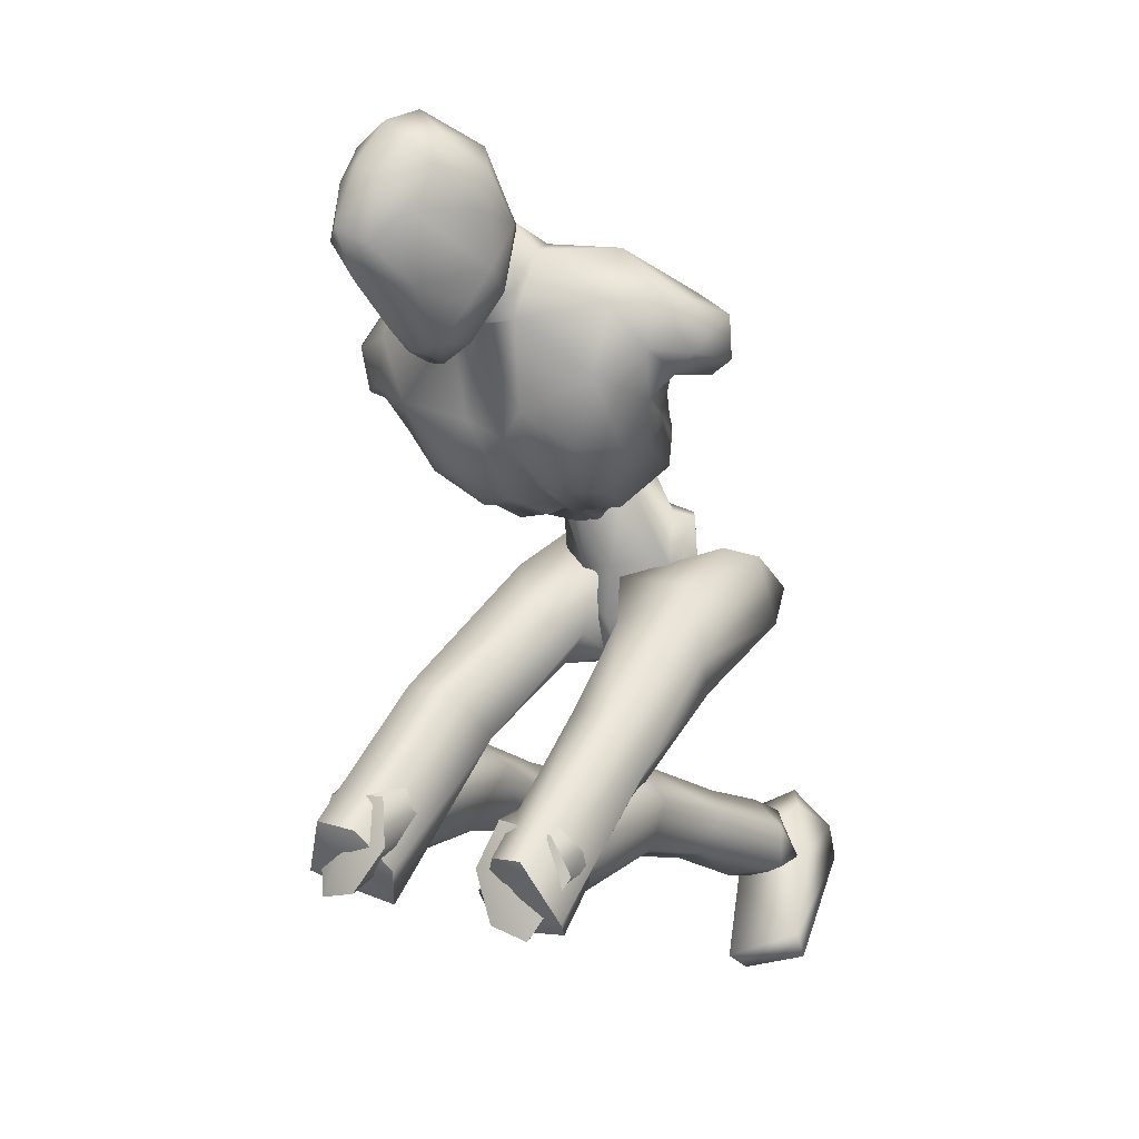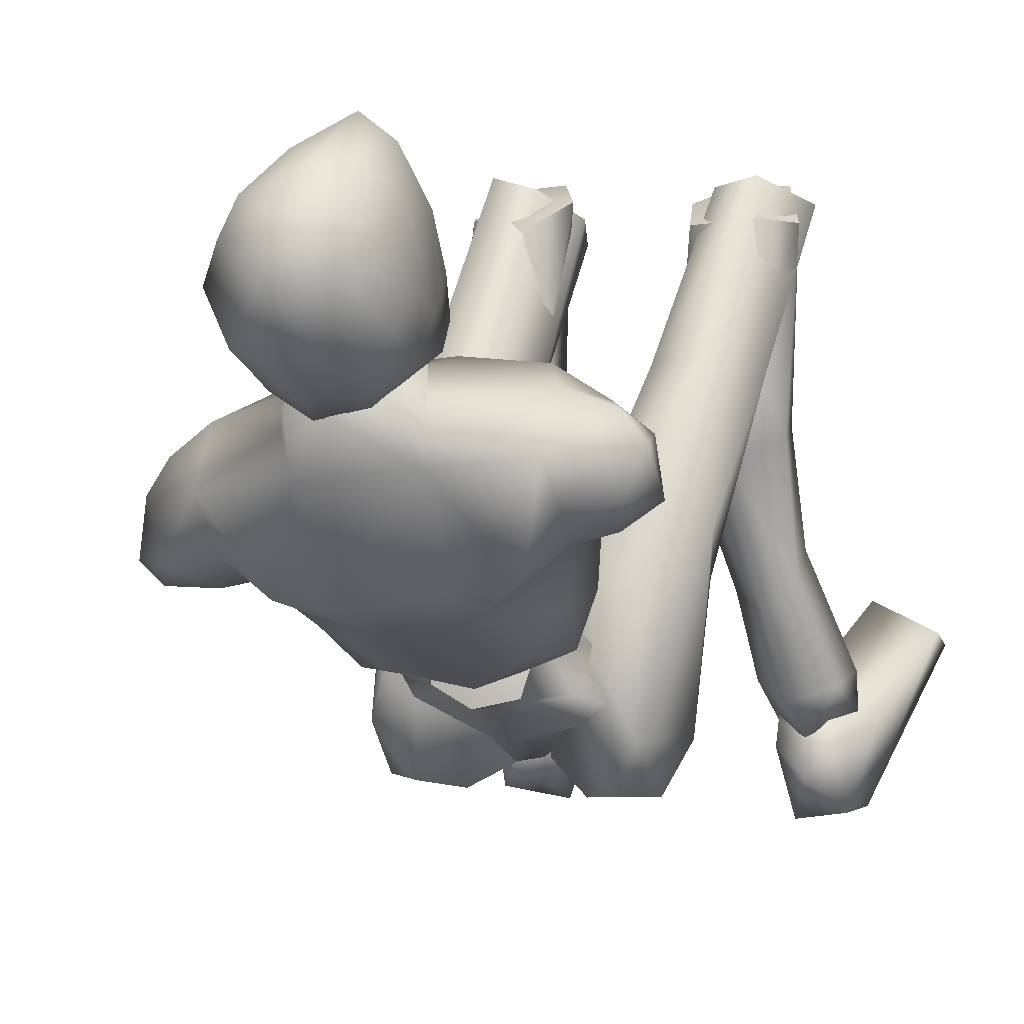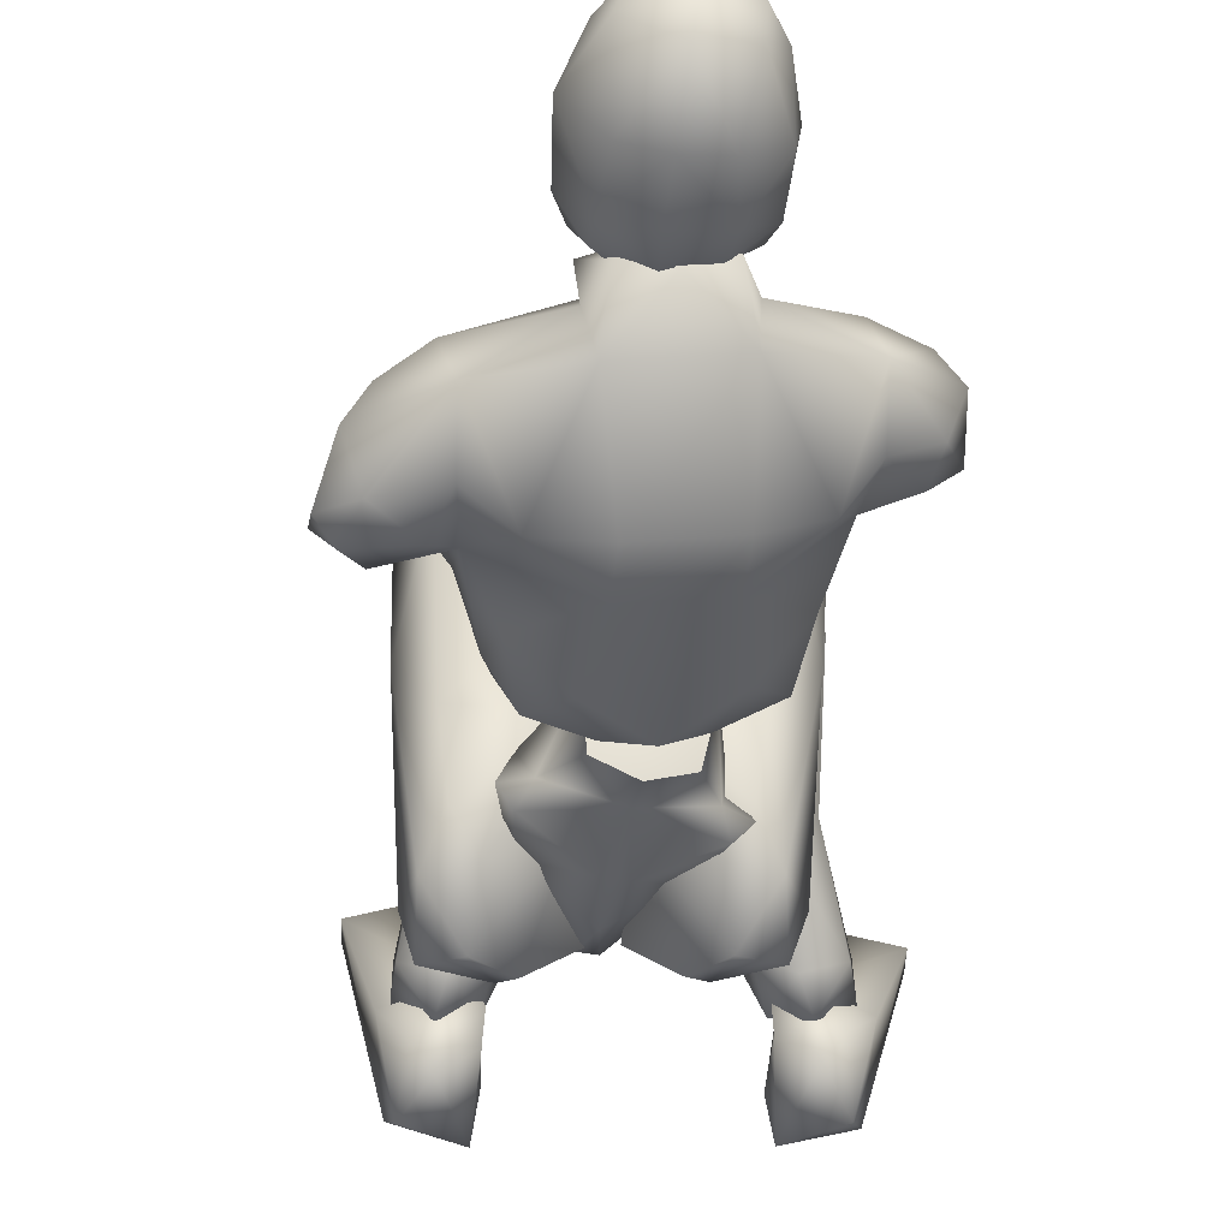
<metadata>
{"format":"obj","ext":"obj","renderer":"f3d","projection":"perspective","resolution":1024,"background":"white","views":[{"elev":10.1,"azim":33.8,"up":"+Y"},{"elev":4.5,"azim":-153.8,"up":"+Z"},{"elev":-17.9,"azim":-179.1,"up":"+Z"}]}
</metadata>
<code>
o Melee_Husk
v 2.072 28.22 -14.75
v 2.875 25.4 -13.08
v 3.397 27.98 -14.86
v 0.3136 31.18 -14.81
v 0.4876 30.67 -12.17
v 0.006986 25.47 -11.71
v -0.4895 22.4 -11.89
v -1.945 25.15 -11.94
v -4.261 24.24 -13.92
v -3.905 29.96 -12.69
v -4.02 27.23 -15.47
v -3.308 30.59 -15.24
v -5.146 26.6 -15.86
v -2.019 21.98 -12.81
v -0.5001 20.19 -12.33
v 0.3085 20.32 -12.23
v 1.261 22.51 -12.43
v -1.166 29.54 -10.2
v -2.472 29.32 -10.35
v 0.8686 30.09 -12.54
v -0.02623 31.7 -14.51
v 2.381 33.02 -14.03
v -1.27 28.67 -7.765
v -2.617 28.34 -9.314
v -0.8634 29.02 -9.288
v -1.52 27.86 -10.75
v -0.2145 28.08 -10.9
v 0.9639 28.93 -9.728
v 3.363 31.05 -12.14
v 3.641 32.64 -11.93
v 2.784 35.65 -12.15
v 3.981 38.09 -10.25
v 4.505 34.03 -9.495
v 5.555 36.29 -8.653
v 5.767 35.26 -6.232
v 6.81 36.57 -7.079
v 6.255 37.87 -5.148
v 7.892 37.61 -6.921
v 6.59 40.05 -5.581
v 7.557 40.14 -7.03
v 4.197 32.28 -8.961
v 8.409 39.4 -9.583
v 8.73 37.17 -9.278
v 7.466 36.3 -9.43
v 6.916 37.24 -10.63
v 3.857 42.72 -6.627
v 6.717 40.37 -9.469
v 7.64 38.83 -10.55
v 2.712 30.13 -7.563
v 4.637 32.79 -5.509
v 4.236 36.56 -3.314
v 4.693 40.14 -4.234
v 0.2636 42.61 -4.279
v 0.1163 39.21 -2.519
v 0.5387 40.84 -1.993
v -1.575 39 -1.131
v -1.671 38.89 -2.115
v -3.509 38.61 -2.1
v -2.422 34.13 -1.857
v -6.637 34.76 -2.058
v -4.264 31.58 -2.997
v -1.699 29.76 -4.689
v -8.405 37.97 -2.721
v 0.5961 34.63 -2.206
v -0.6864 44.1 -3.447
v -5.117 41.72 -3.657
v -8.986 40.59 -5.143
v -4.3 40.04 -1.434
v -4.532 43.46 -3.003
v 2.851 32.76 -3.819
v 2.444 30.26 -5.555
v 0.6925 30.15 -4.965
v -0.7942 33.12 -2.808
v -0.6598 30.29 -5.696
v -0.0407 28.88 -7.907
v 2.216 29.14 -9.184
v -11.59 37.28 -4.808
v -10.81 34.89 -4.546
v -10.55 37.33 -3.547
v -9.319 35.31 -3.36
v -9.437 34.36 -4.981
v -8.252 32.96 -4.599
v -6.294 30.98 -4.246
v -3.48 29.28 -4.871
v -4.131 29 -6.772
v -6.494 30.51 -7.726
v -10.83 37.93 -6.863
v -11.52 35.62 -6.894
v -10.11 34.4 -6.771
v -8.768 34.44 -6.676
v -7.44 32.06 -8.106
v -6.039 29.49 -11.05
v -3.718 28.16 -8.498
v -3.523 29.36 -12.04
v -10.23 36.63 -7.996
v -8.122 36.21 -8.585
v -6.754 30.91 -10.73
v -6.179 31.6 -13.04
v -3.646 31.1 -14.09
v -6.972 34.03 -11.03
v -3.143 37.78 1.899
v -3.006 39.07 3.625
v -4.172 38.44 1.262
v -2.195 37.8 2.083
v -1.247 38.25 1.804
v -1.936 37.15 0.6154
v -2.917 37.12 0.4907
v -4.301 38.35 -0.4019
v -5.083 40.43 0.4376
v -5.254 40.79 -1.527
v -5.804 42.42 -0.1737
v -5.722 43.29 -1.932
v -6.283 44.46 0.6593
v -6.056 45.84 -0.7877
v -5.956 46.21 2.351
v -5.14 48.37 1.431
v -5.283 47.62 2.986
v -3.382 48.91 3.132
v -3.637 47.03 4.977
v -1.293 47.89 3.795
v -3.025 49.45 0.8737
v -4.355 47.45 -1.734
v -4.431 44.7 -2.821
v -4.059 43.79 -3.395
v -2.053 44.31 -3.867
v -2.16 45.47 -3.148
v -2.556 47.83 -1.852
v -2.238 46.1 5.39
v -3.668 43.93 6.724
v -2.118 43.16 6.065
v -3.385 41.41 5.731
v -1.084 41.09 3.993
v -5.03 41.11 3.415
v -5.775 44.53 3.778
v -4.903 45.96 4.764
v -4.795 43.18 5.693
v -0.8255 44.84 4.779
v 0.783 41.87 0.3073
v 1.005 44.63 1.479
v 1.101 43.92 -1.16
v 0.9766 46.53 0.7345
v -0.1931 44.94 -2.408
v -0.1331 46.58 3.201
v -0.7587 48.38 2.287
v -0.7683 47.68 -1.345
v 0.03556 43.84 -2.877
v 0.7452 40.64 -0.7844
v -0.04899 40.06 1.161
v -0.591 38.19 0.1943
v 4.79 9.411 -18.86
v 6.457 8.847 -18.57
v 4.786 7.958 -18
v 6.364 7.539 -17.29
v 8.243 8.709 -18.34
v 6.433 10.83 -19.28
v -0.3476 18.73 -14.03
v 1.008 18.95 -13.87
v 0.07369 18.46 -16.79
v 1.328 18.66 -16.65
v 0.1078 21.27 -19.13
v 0.9486 21.41 -19.03
v 0.05143 24.14 -18.89
v 7.531 13.24 3.464
v 6.145 10.22 5.182
v 5.696 10.79 2.95
v 4.099 10.71 5.332
v 3.174 12.39 1.554
v 2.618 13.07 4.494
v 6.615 12.18 -5.351
v 3.639 11.6 -4.427
v 2.771 15.54 -2.228
v 3.346 15.43 3.511
v 5.466 13.21 -13.5
v 3.012 14.68 -7.399
v 5.001 16.18 -6.75
v 4.785 9.915 -11.06
v 3.647 11.62 -12.7
v 4.207 10.68 -16.79
v 5.882 11.76 -17.65
v 3.696 8.221 -16.22
v 5.757 8.092 -14.84
v 6.561 10.52 -10.93
v 6.826 12.54 -11.99
v 7.215 14.77 -5.694
v 6.424 16.84 -2.382
v 6.483 15.2 3.679
v 8.163 8.559 -16.55
v 7.903 10.64 -17.04
v 7.778 17.17 -2.926
v 6.012 14.3 5.577
v 7.599 11.11 4.421
v 0.8064 20.08 -13.2
v 2.436 19.77 -11.2
v 0.9412 21.71 -10.83
v 1.862 19.12 -16.18
v 0.6329 19.63 -15.98
v 1.092 20.33 -18.73
v 0.586 22.13 -19.05
v 2.776 23.24 -20.35
v 3.631 22.06 -20.25
v 4.395 24.73 -19.92
v 6.239 23.56 -19.94
v 6.031 25.67 -17.38
v 6.944 21.97 -17.72
v 7.413 21.58 -8.892
v 6.377 19.19 -11.38
v 6.285 14.61 -3.112
v 6.656 9.953 2.761
v 3.54 9.515 2.608
v 3.956 14.49 -2.877
v 4.72 17.54 -10.3
v 5.229 19.68 -15.14
v 3.891 20.56 -18.6
v 3.82 25.71 -16.87
v 5.014 26.38 -15.15
v 5.513 25 -11.24
v 0.6469 24.87 -11.56
v 2.664 23.16 -8.157
v 2.556 16.97 -4.554
v 2.662 11.75 3.746
v 3.656 19.72 -2.573
v 3.993 13.99 5.049
v 6.134 19.8 -2.02
v -2.175 42.2 -1.743
v -2.747 44.24 -3.755
v -0.3161 42.86 -6.107
v -5.067 42.07 -5.558
v -7.455 38.77 -9.58
v -8.925 38.59 -7.569
v 4.984 39.09 -10.5
v 3.971 40.71 -9.137
v 2.042 40.34 -10.68
v -0.828 40.33 -10.88
v -4.85 39.66 -10.41
v -4.598 37.2 -11.52
v -4.885 33.38 -13.26
v -1.978 31.93 -14.76
v -0.5208 37.87 -11.99
v 0.5701 34.29 -13.89
v -2.636 19.76 -11.18
v -0.9663 20.08 -13.14
v -1.158 21.7 -10.77
v -1.955 19.13 -16.15
v -0.7325 19.65 -15.92
v -1.137 20.36 -18.68
v -0.632 22.16 -18.98
v -2.799 23.27 -20.32
v -3.651 22.08 -20.25
v -4.433 24.74 -19.92
v -6.271 23.57 -19.98
v -6.126 25.67 -17.41
v -7.016 21.97 -17.78
v -7.668 21.54 -8.968
v -6.57 19.16 -11.45
v -8.139 17.11 -3.028
v -6.631 14.55 -3.193
v -8.088 11.01 4.296
v -7.106 9.869 2.652
v -3.985 9.444 2.563
v -6.539 14.2 5.498
v -4.308 14.44 -2.91
v -4.929 17.52 -10.33
v -5.346 19.68 -15.18
v -3.939 20.57 -18.61
v -3.926 25.72 -16.85
v -5.159 26.38 -15.16
v -5.734 24.97 -11.27
v -0.8616 24.87 -11.48
v -2.942 23.14 -8.127
v -2.883 16.93 -4.547
v -3.141 11.67 3.728
v -4.037 19.67 -2.579
v -4.509 13.9 5.011
v -6.526 19.74 -2.078
v -3.764 12.35 1.423
v -3.141 13.08 4.339
v -4.51 10.67 5.242
v -6.183 10.68 2.911
v -6.541 10.11 5.161
v -8.087 13.06 3.465
v -7.412 11.95 -5.366
v -4.389 11.49 -4.534
v -3.593 15.48 -2.393
v -3.983 15.4 3.361
v -3.966 14.56 -7.547
v -5.986 16 -6.848
v -6.557 12.96 -13.56
v -7.052 11.45 -17.68
v -5.313 10.45 -16.86
v -4.659 11.44 -12.81
v -5.683 9.708 -11.11
v -7.62 10.49 -19.29
v -5.916 9.134 -18.91
v -4.697 8.007 -16.29
v -6.708 7.817 -14.85
v -7.474 10.25 -10.93
v -7.844 12.25 -12
v -8.114 14.52 -5.711
v -7.294 16.65 -2.441
v -7.104 15.06 3.631
v -5.833 7.69 -18.03
v -7.371 7.222 -17.27
v -9.182 8.184 -16.48
v -9.011 10.27 -17
v -9.323 8.315 -18.27
v -6.139 10.28 -19.84
v -7.843 11.16 -20.93
v -6.056 9.61 -18.29
v -8.86 10.43 -19.69
v -8.118 9.337 -17.91
v -6.473 7.505 -17.41
v -6.194 7.89 -23.51
v -5.847 6.223 -21.24
v -6.707 2.784 -16.19
v -7.938 2.509 -13.94
v -8.403 1.828 -14.91
v -11.52 2.574 -15.83
v -11.59 3.902 -15.1
v -10.1 7.796 -18.61
v -9.063 9.002 -22.81
v -9.44 7.278 -22.75
v -7.552 8.514 -18.56
v 1.139 23.3 -15.82
v 3.048 22.7 -16.12
v 2.714 28.09 -15.84
v 0.1043 26.33 -17.58
v 6.34 11.52 -21.41
v 5.239 7.713 -23.49
v 4.672 10.63 -20.28
v 4.922 6.397 -21
v 5.14 8.335 -17.41
v 5.804 3.929 -15.42
v 6.9 4.164 -13.09
v 7.502 3.398 -13.92
v 10.57 4.355 -14.79
v 10.45 5.78 -14.28
v 8.789 8.862 -18.46
v 6.605 10.25 -18.12
v 7.342 11.13 -20.02
v 7.915 9.254 -22.85
v 8.474 7.618 -22.49
v 4.556 10.21 -18.65
v -0.9752 26.16 -17.71
v -4.325 26.94 -16.67
v -1.07 28.94 -15.98
v -1.461 31.15 -15.69
v -2.891 21.73 -16.81
v -1.416 29.69 -13.11
v -1.257 23.31 -15.75
v -1.756 30.92 -12.86
v -5.562 11.29 4.568
v -5.561 13.08 4.781
v 5.066 11.38 4.638
v -1.91 40.81 -3.244
v 5.049 13.16 4.86
f 1 2 3
f 4 5 1
f 5 2 1
f 2 5 6
f 2 6 7
f 6 8 7
f 8 9 7
f 10 9 8
f 9 10 11
f 10 12 11
f 9 11 13
f 9 14 7
f 7 14 15
f 7 15 16
f 17 7 16
f 17 2 7
f 18 6 5
f 6 18 8
f 19 8 18
f 8 19 10
f 20 21 22
f 23 24 25
f 26 25 24
f 26 27 25
f 25 27 28
f 27 20 28
f 28 20 29
f 29 20 22
f 30 29 22
f 30 22 31
f 30 31 32
f 30 32 33
f 33 32 34
f 33 34 35
f 35 34 36
f 35 36 37
f 36 38 37
f 38 39 37
f 38 40 39
f 33 29 30
f 29 33 41
f 33 35 41
f 38 42 40
f 42 38 43
f 44 43 38
f 36 44 38
f 34 44 36
f 34 45 44
f 34 32 45
f 39 40 46
f 46 40 47
f 42 47 40
f 42 48 47
f 43 48 42
f 44 48 43
f 45 48 44
f 29 41 49
f 49 41 50
f 41 35 50
f 50 35 51
f 51 35 37
f 51 37 52
f 39 52 37
f 52 39 46
f 53 52 46
f 54 52 53
f 55 54 53
f 56 54 55
f 57 54 56
f 57 56 58
f 59 57 58
f 58 60 59
f 60 61 59
f 59 61 62
f 52 54 51
f 58 63 60
f 57 64 54
f 65 55 53
f 63 66 67
f 63 58 66
f 58 68 66
f 58 56 68
f 68 69 66
f 51 54 64
f 64 70 51
f 51 70 50
f 50 70 71
f 71 49 50
f 49 71 72
f 71 70 72
f 70 64 72
f 72 64 73
f 57 73 64
f 73 57 59
f 59 62 73
f 74 73 62
f 73 74 72
f 72 74 75
f 72 75 49
f 49 75 76
f 77 78 79
f 79 78 80
f 78 81 80
f 81 82 80
f 82 60 80
f 82 83 60
f 83 61 60
f 83 84 61
f 61 84 62
f 84 85 62
f 23 62 85
f 74 62 23
f 23 25 74
f 25 75 74
f 28 75 25
f 28 76 75
f 29 76 28
f 49 76 29
f 82 86 83
f 86 85 83
f 85 84 83
f 80 60 63
f 63 79 80
f 79 63 67
f 79 67 77
f 77 67 87
f 87 88 77
f 88 78 77
f 88 89 78
f 89 81 78
f 89 90 81
f 90 82 81
f 90 91 82
f 91 86 82
f 91 92 86
f 86 92 85
f 93 85 92
f 23 85 93
f 93 24 23
f 93 92 24
f 24 92 94
f 94 26 24
f 95 88 87
f 88 95 89
f 95 90 89
f 96 90 95
f 96 91 90
f 96 97 91
f 92 91 97
f 92 97 98
f 94 92 98
f 99 94 98
f 98 97 100
f 100 97 96
f 101 102 103
f 102 104 105
f 101 104 102
f 101 106 104
f 107 106 101
f 107 101 103
f 108 107 103
f 109 108 103
f 108 109 110
f 109 111 110
f 111 112 110
f 111 113 112
f 112 113 114
f 114 113 115
f 116 114 115
f 116 115 117
f 118 116 117
f 118 117 119
f 118 119 120
f 116 118 121
f 116 121 122
f 114 116 122
f 114 122 123
f 123 112 114
f 123 124 112
f 124 110 112
f 125 124 123
f 126 125 123
f 123 127 126
f 122 127 123
f 122 121 127
f 120 119 128
f 129 128 119
f 129 130 128
f 130 129 131
f 131 132 130
f 132 131 102
f 131 133 102
f 103 102 133
f 103 133 109
f 133 111 109
f 133 134 111
f 111 134 113
f 113 134 115
f 115 134 117
f 117 134 135
f 119 117 135
f 135 129 119
f 129 135 136
f 129 136 131
f 136 133 131
f 134 133 136
f 134 136 135
f 130 132 137
f 132 138 137
f 138 139 137
f 139 138 140
f 139 140 141
f 140 142 141
f 139 141 143
f 139 143 137
f 128 130 137
f 137 120 128
f 137 143 120
f 143 144 120
f 141 144 143
f 144 141 145
f 145 141 142
f 145 142 127
f 127 142 126
f 126 142 125
f 125 142 146
f 146 142 140
f 147 146 140
f 147 140 138
f 138 148 147
f 138 132 148
f 132 105 148
f 102 105 132
f 121 145 127
f 144 145 121
f 118 144 121
f 144 118 120
f 148 149 147
f 149 148 105
f 149 105 106
f 104 106 105
f 150 151 152
f 152 151 153
f 153 151 154
f 154 151 155
f 155 151 150
f 14 156 15
f 156 157 15
f 16 15 157
f 157 17 16
f 156 158 157
f 159 157 158
f 158 160 159
f 161 159 160
f 161 160 162
f 163 164 165
f 166 165 164
f 165 166 167
f 168 167 166
f 163 165 169
f 165 170 169
f 165 167 170
f 170 167 171
f 168 171 167
f 172 171 168
f 173 174 175
f 175 174 171
f 170 171 174
f 176 169 170
f 170 174 176
f 176 174 177
f 173 177 174
f 177 173 178
f 173 179 178
f 179 155 150
f 178 179 150
f 150 180 178
f 180 177 178
f 181 177 180
f 181 176 177
f 182 176 181
f 182 169 176
f 169 182 183
f 169 183 184
f 175 184 183
f 184 175 185
f 171 185 175
f 171 172 185
f 172 186 185
f 186 163 185
f 184 185 163
f 184 163 169
f 183 173 175
f 152 180 150
f 180 152 153
f 181 180 153
f 187 181 153
f 181 187 182
f 182 187 183
f 183 187 188
f 173 183 188
f 179 173 188
f 188 155 179
f 154 155 188
f 187 154 188
f 187 153 154
f 189 190 191
f 192 193 194
f 192 195 193
f 192 196 195
f 197 195 196
f 196 198 197
f 198 199 197
f 199 200 197
f 199 201 200
f 202 200 201
f 202 201 203
f 204 202 203
f 204 203 205
f 206 204 205
f 189 206 205
f 189 207 206
f 207 189 191
f 191 208 207
f 208 209 207
f 207 209 210
f 207 210 211
f 206 207 211
f 211 212 206
f 204 206 212
f 212 213 204
f 213 202 204
f 200 202 213
f 197 200 213
f 195 197 213
f 195 213 212
f 212 193 195
f 211 193 212
f 201 214 203
f 215 203 214
f 215 216 203
f 216 215 217
f 217 218 216
f 194 218 217
f 218 194 219
f 194 193 219
f 219 193 211
f 219 211 210
f 210 209 219
f 209 220 219
f 219 220 221
f 222 221 220
f 222 190 221
f 190 223 221
f 189 223 190
f 189 205 223
f 223 205 216
f 203 216 205
f 216 218 223
f 221 223 218
f 221 218 219
f 215 214 217
f 224 55 65
f 224 56 55
f 56 224 68
f 68 224 69
f 69 224 225
f 224 65 225
f 53 46 226
f 65 53 226
f 226 225 65
f 227 225 226
f 225 227 69
f 66 69 227
f 67 66 227
f 67 227 228
f 229 67 228
f 228 96 229
f 229 96 95
f 87 229 95
f 87 67 229
f 230 48 45
f 48 230 47
f 231 47 230
f 46 47 231
f 46 231 232
f 46 232 226
f 226 232 233
f 226 233 227
f 234 227 233
f 228 227 234
f 235 228 234
f 96 228 235
f 100 96 235
f 100 235 236
f 236 98 100
f 236 99 98
f 237 99 236
f 237 236 235
f 238 237 235
f 235 234 238
f 233 238 234
f 232 238 233
f 232 32 238
f 32 232 231
f 32 231 230
f 32 230 45
f 32 31 238
f 238 31 239
f 22 239 31
f 21 239 22
f 21 237 239
f 239 237 238
f 240 241 242
f 243 241 240
f 244 241 243
f 243 245 244
f 246 244 245
f 247 246 245
f 248 247 245
f 247 248 249
f 250 249 248
f 249 250 251
f 250 252 251
f 251 252 253
f 252 254 253
f 254 255 253
f 255 254 256
f 255 256 257
f 258 257 256
f 259 258 256
f 260 255 257
f 259 256 261
f 261 256 262
f 256 254 262
f 263 262 254
f 254 252 263
f 264 263 252
f 250 264 252
f 250 248 264
f 248 245 264
f 245 243 264
f 264 243 263
f 240 263 243
f 240 262 263
f 265 249 251
f 251 266 265
f 267 266 251
f 266 267 268
f 269 268 267
f 269 242 268
f 242 269 270
f 240 242 270
f 240 270 262
f 262 270 261
f 259 261 270
f 271 259 270
f 270 272 271
f 273 271 272
f 260 273 272
f 274 260 272
f 274 255 260
f 253 255 274
f 253 274 267
f 267 251 253
f 269 272 270
f 274 272 269
f 269 267 274
f 265 266 268
f 275 276 277
f 277 278 275
f 278 277 279
f 279 280 278
f 278 280 281
f 282 278 281
f 275 278 282
f 275 282 283
f 283 276 275
f 283 284 276
f 283 282 285
f 285 286 283
f 285 287 286
f 288 287 289
f 287 290 289
f 290 287 285
f 285 291 290
f 285 282 291
f 281 291 282
f 292 288 293
f 288 289 293
f 294 293 289
f 290 294 289
f 290 295 294
f 291 295 290
f 291 296 295
f 281 296 291
f 296 281 297
f 297 281 298
f 298 286 297
f 286 298 299
f 299 283 286
f 284 283 299
f 300 284 299
f 280 300 299
f 299 298 280
f 280 298 281
f 287 297 286
f 294 301 293
f 301 294 302
f 294 295 302
f 295 303 302
f 303 295 296
f 303 296 297
f 303 297 304
f 297 287 304
f 287 288 304
f 292 304 288
f 292 305 304
f 305 303 304
f 302 303 305
f 306 307 308
f 307 309 308
f 309 310 308
f 311 308 310
f 311 306 308
f 312 307 306
f 312 306 313
f 311 313 306
f 314 313 311
f 315 314 311
f 314 315 316
f 317 316 315
f 318 317 315
f 318 315 311
f 319 318 311
f 311 310 319
f 309 319 310
f 319 309 320
f 309 307 320
f 312 320 307
f 321 320 312
f 319 320 321
f 318 319 321
f 317 318 321
f 322 305 292
f 322 302 305
f 322 301 302
f 322 293 301
f 322 292 293
f 323 217 214
f 323 194 217
f 323 192 194
f 323 196 192
f 323 198 196
f 323 199 198
f 323 201 199
f 323 214 201
f 324 17 157
f 324 2 17
f 324 3 2
f 324 325 3
f 324 326 325
f 324 162 326
f 324 161 162
f 324 159 161
f 324 157 159
f 327 328 329
f 329 328 330
f 330 331 329
f 330 332 331
f 332 333 331
f 333 332 334
f 334 335 333
f 335 336 333
f 333 336 331
f 336 337 331
f 338 331 337
f 337 339 338
f 339 337 340
f 327 339 340
f 340 328 327
f 340 341 328
f 340 337 341
f 337 336 341
f 336 335 341
f 329 331 342
f 342 331 338
f 338 339 342
f 339 327 342
f 327 329 342
f 326 162 343
f 344 345 343
f 326 343 345
f 345 325 326
f 13 11 344
f 345 344 11
f 11 12 345
f 345 12 346
f 345 346 4
f 4 1 345
f 325 345 1
f 1 3 325
f 343 347 344
f 344 347 13
f 13 347 9
f 9 347 14
f 14 347 156
f 156 347 158
f 158 347 160
f 160 347 162
f 162 347 343
f 27 348 20
f 20 348 21
f 21 348 237
f 237 348 99
f 99 348 94
f 94 348 26
f 26 348 27
f 249 349 247
f 247 349 246
f 246 349 244
f 244 349 241
f 241 349 242
f 242 349 268
f 268 349 265
f 265 349 249
f 328 341 330
f 332 330 341
f 335 332 341
f 335 334 332
f 4 350 5
f 5 350 18
f 18 350 19
f 19 350 10
f 10 350 12
f 12 350 346
f 346 350 4
f 316 317 314
f 314 317 321
f 313 314 321
f 321 312 313
f 258 351 257
f 257 351 260
f 260 351 273
f 273 351 271
f 271 351 259
f 259 351 258
f 300 352 284
f 284 352 276
f 276 352 277
f 277 352 279
f 279 352 280
f 280 352 300
f 191 353 208
f 208 353 209
f 209 353 220
f 220 353 222
f 222 353 190
f 190 353 191
f 108 110 354
f 124 354 110
f 125 354 124
f 125 146 354
f 354 146 147
f 147 149 354
f 149 106 354
f 354 106 107
f 108 354 107
f 172 355 186
f 186 355 163
f 163 355 164
f 164 355 166
f 166 355 168
f 168 355 172

</code>
